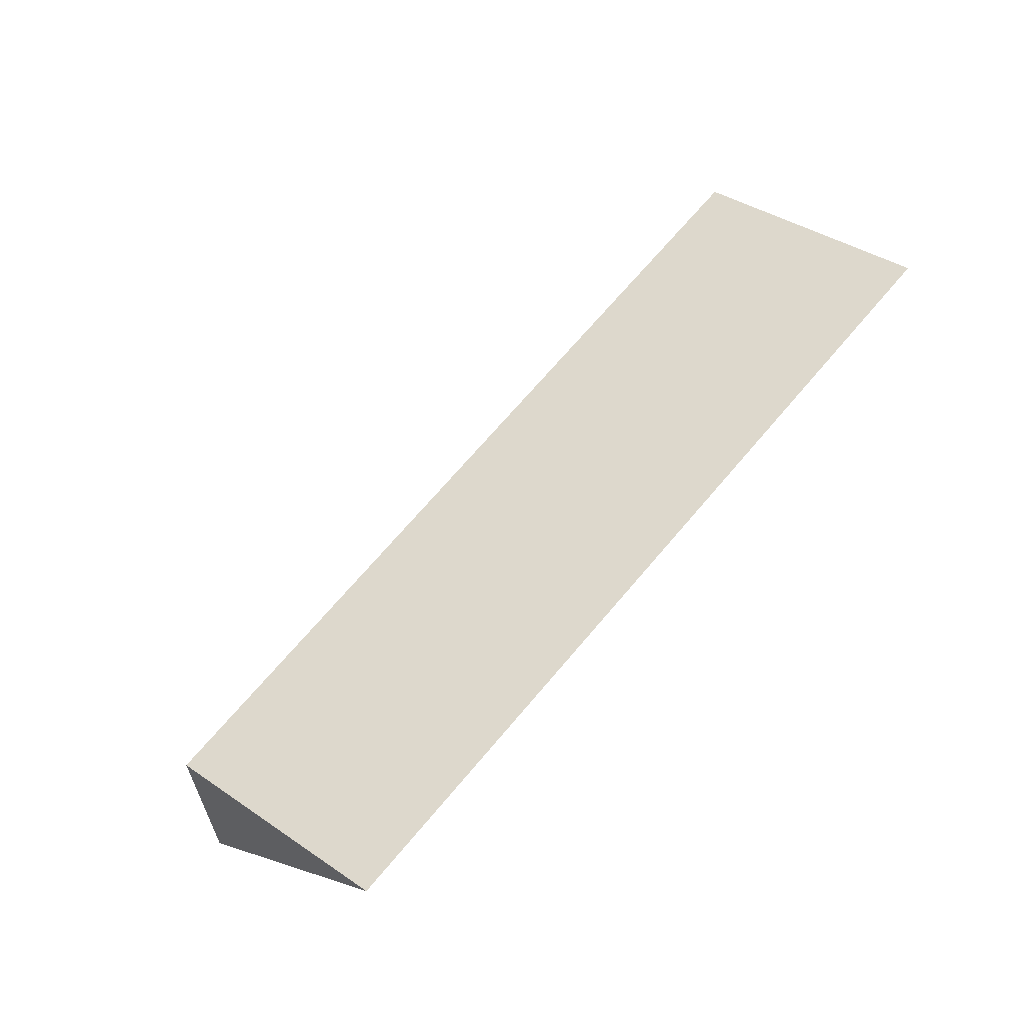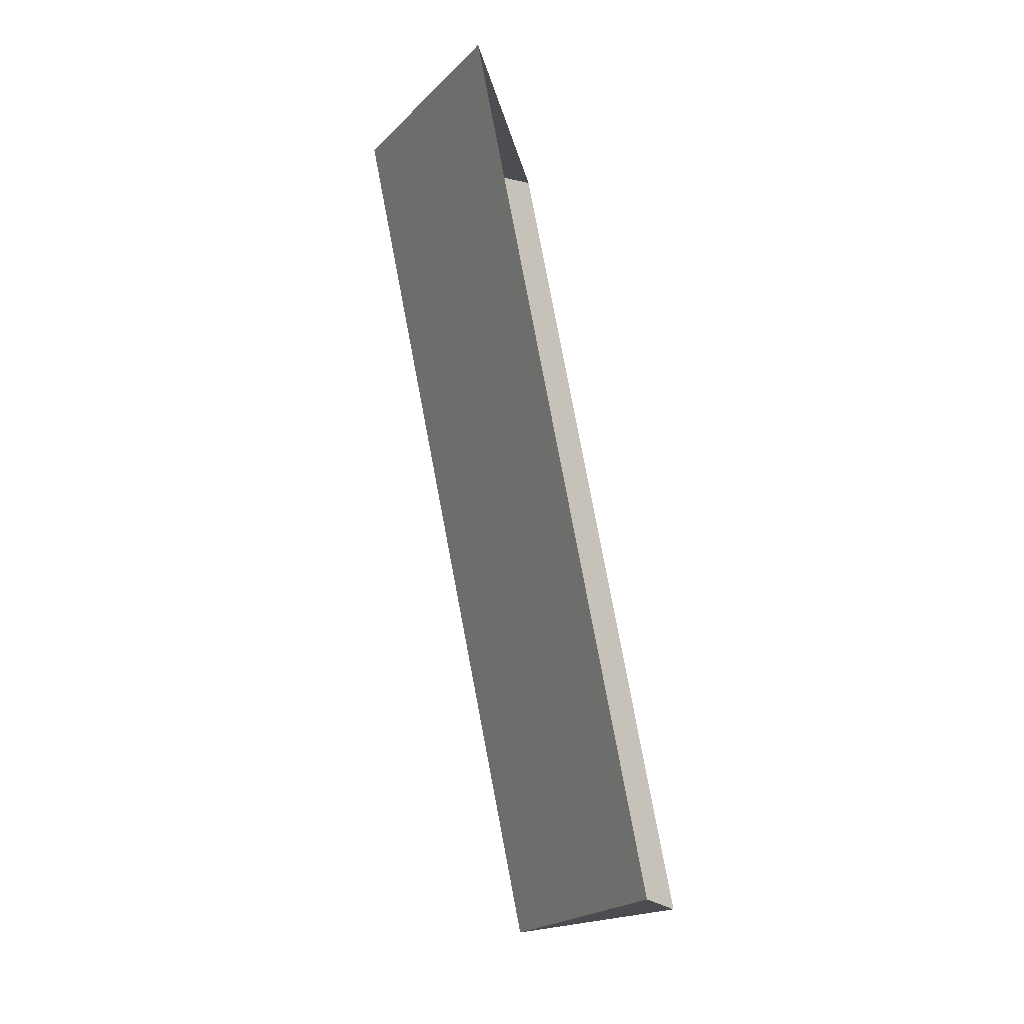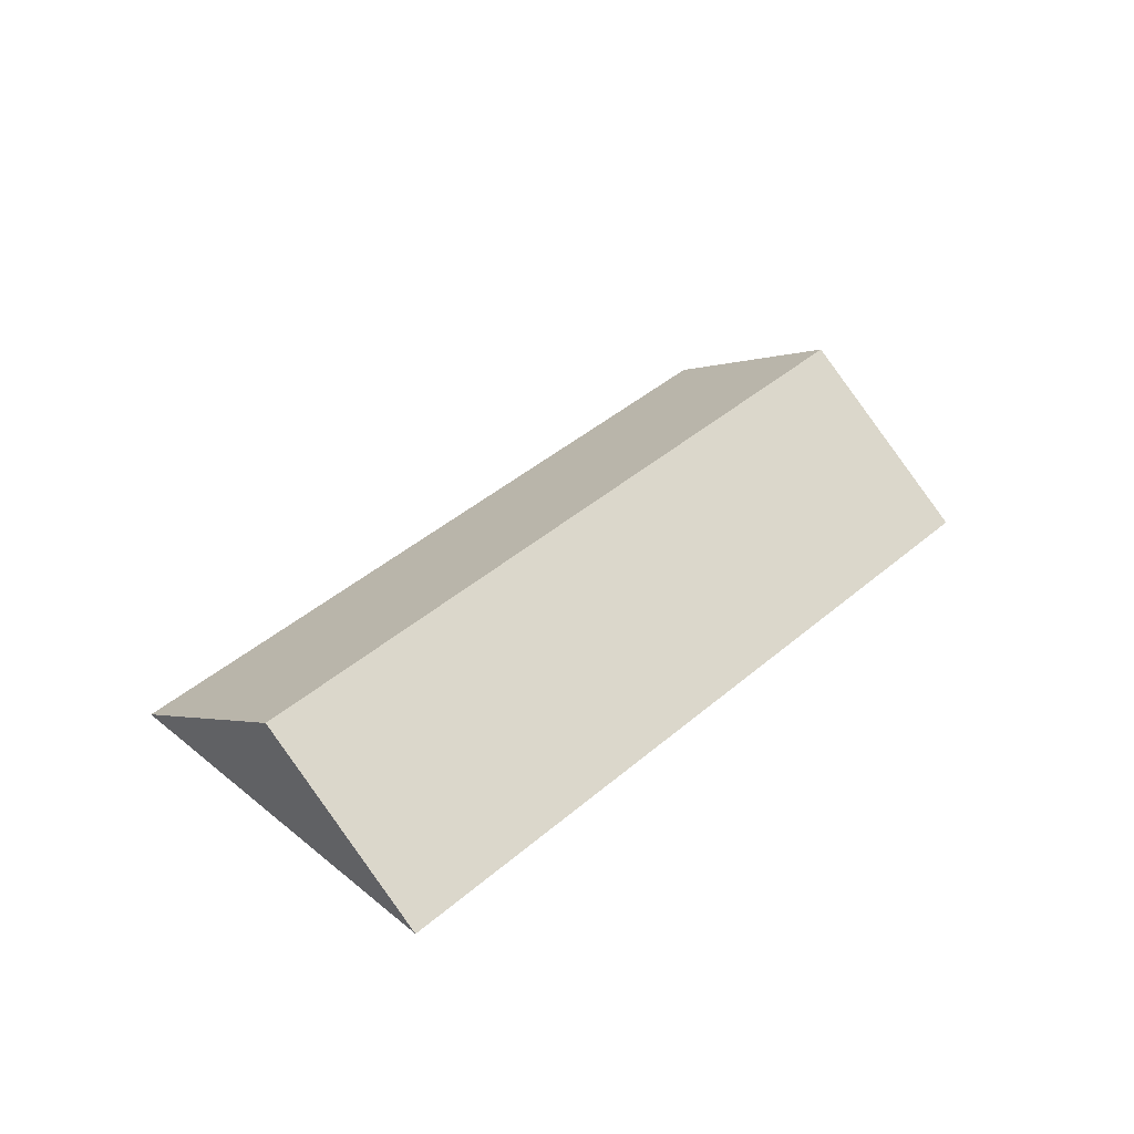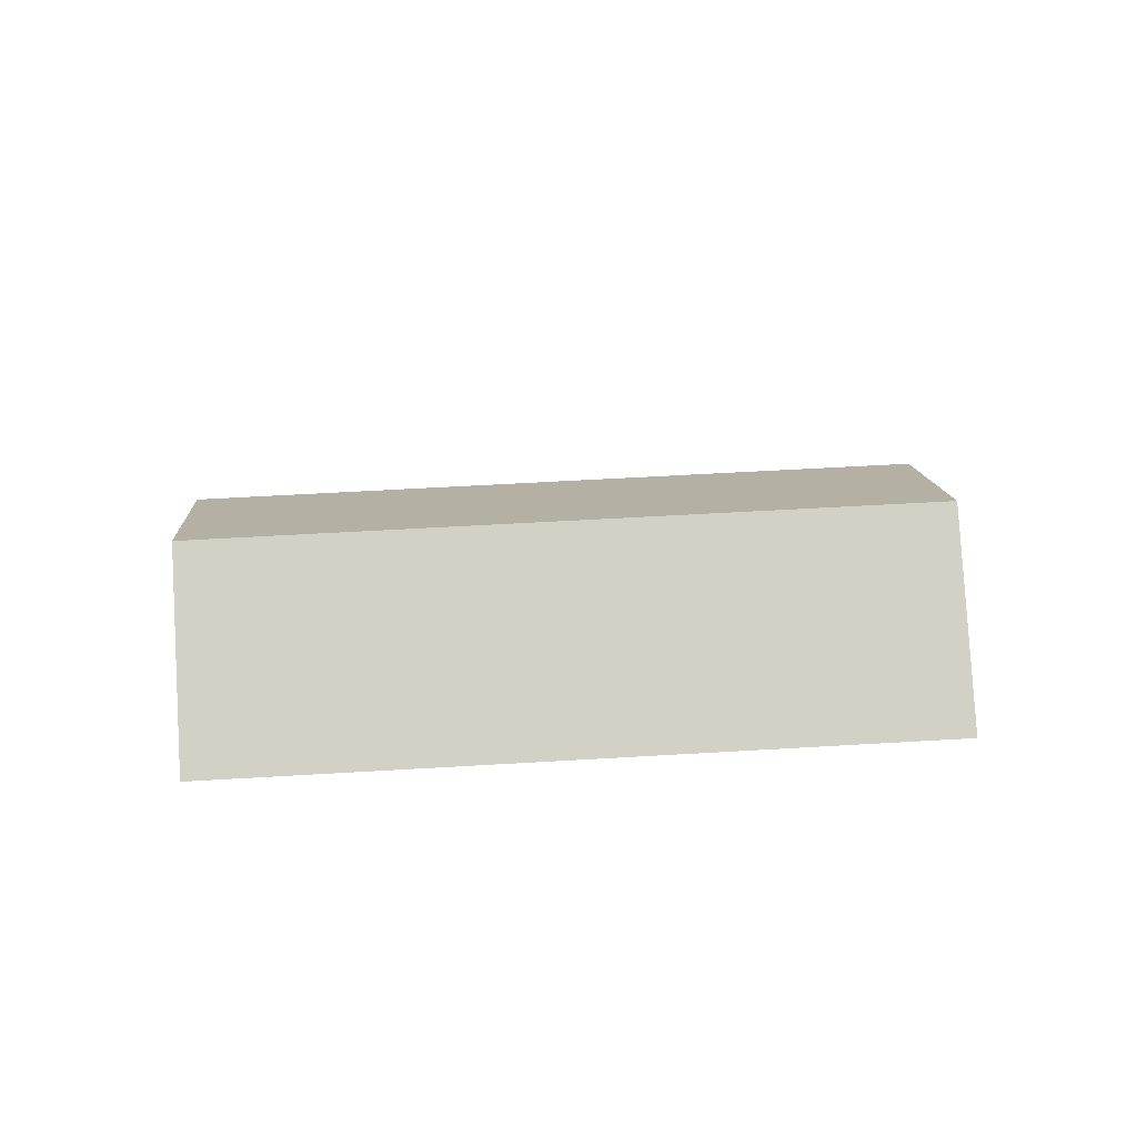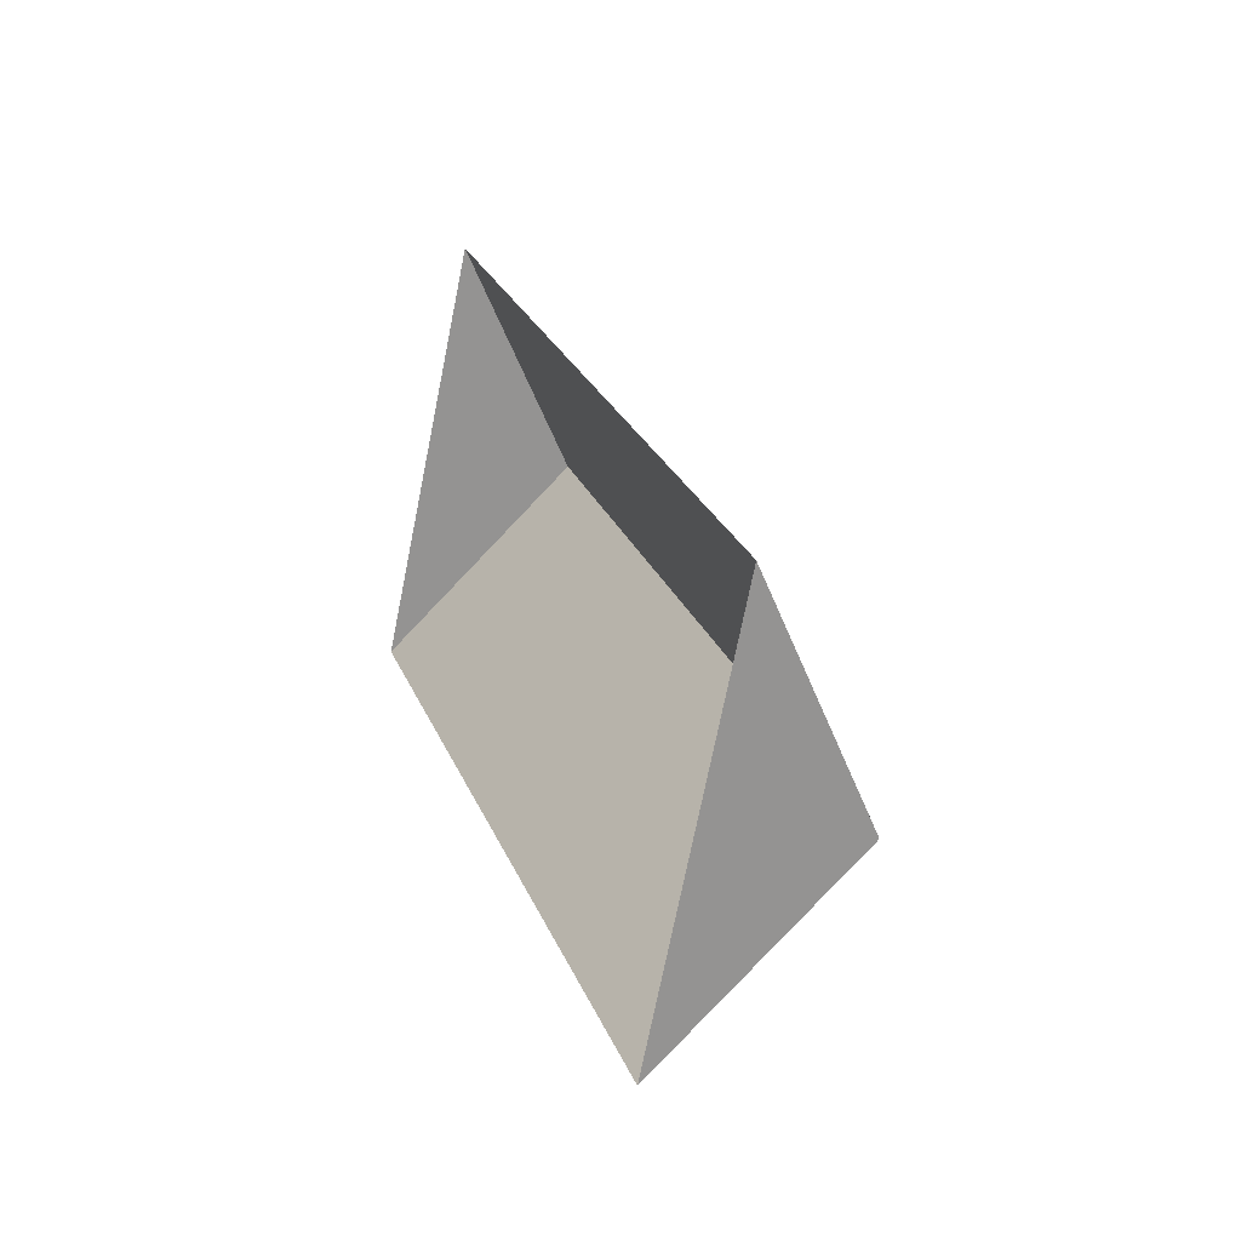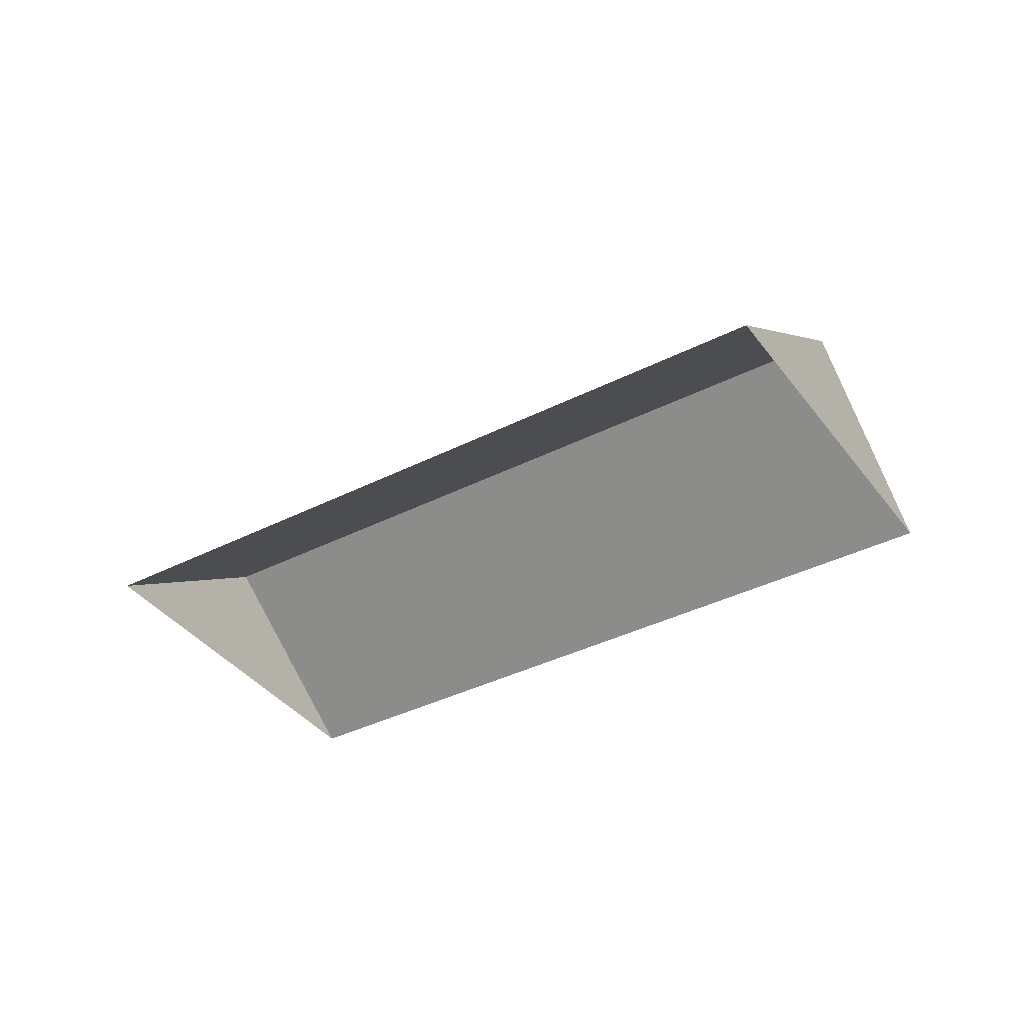
<metadata>
{"format":"obj","ext":"obj","renderer":"f3d","projection":"perspective","resolution":1024,"background":"white","views":[{"elev":-67.9,"azim":-140.2,"up":"+Z"},{"elev":-67.3,"azim":-77.1,"up":"+Z"},{"elev":42.8,"azim":-11.2,"up":"+Y"},{"elev":47.2,"azim":-149.8,"up":"+Y"},{"elev":-13.2,"azim":69.7,"up":"+Z"},{"elev":-38.3,"azim":-113.1,"up":"+Y"}]}
</metadata>
<code>
o BK39_500_018025_0023_roof
v 22.21 75 -185.7
v 135.6 75 -19.36
v 79.72 145 -101.3
v 472 75 -248.6
v 359.1 75 -414.3
v 416.4 144.7 -330.3
v 22.21 0 -185.7
v 135.6 0 -19.36
v 472 0 -248.6
v 359.1 0 -414.3
f 6 3 2 4
f 6 5 1 3
f 1 3 2
f 4 6 5

</code>
